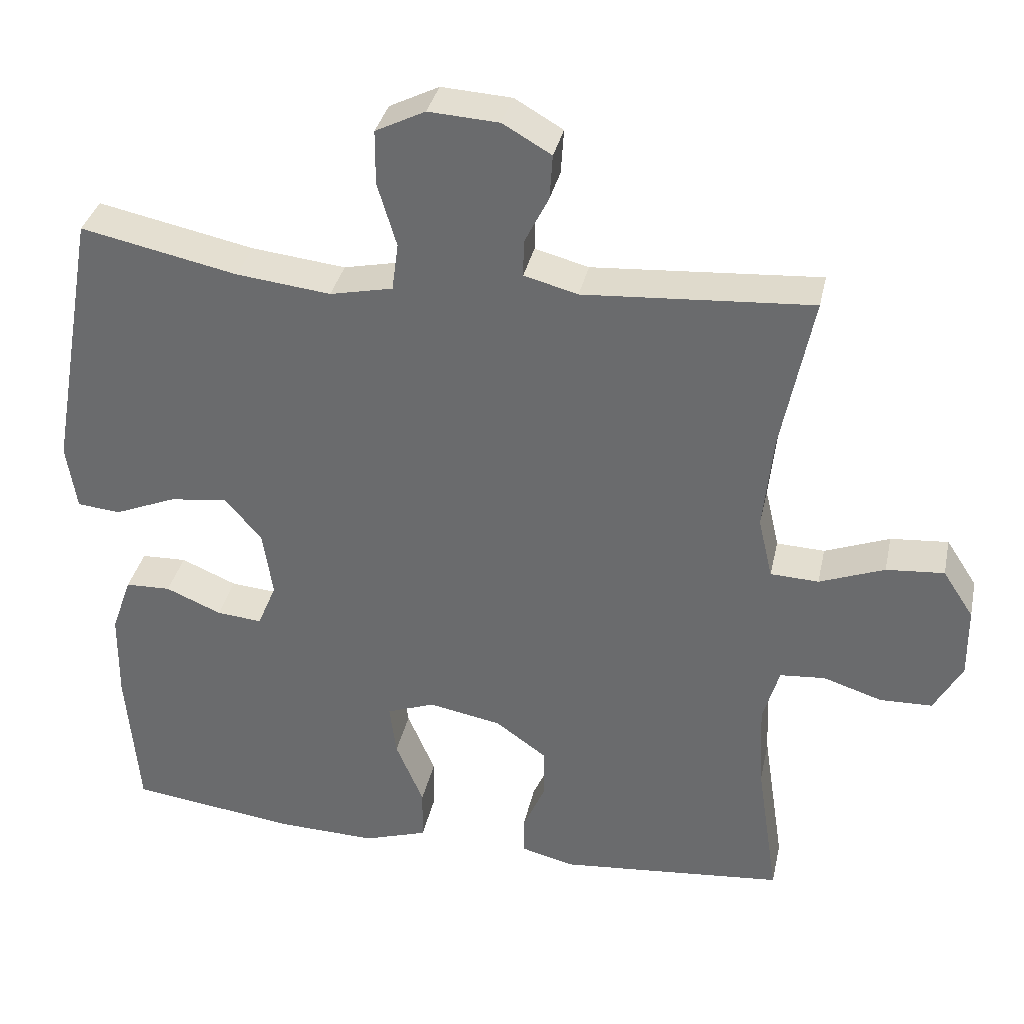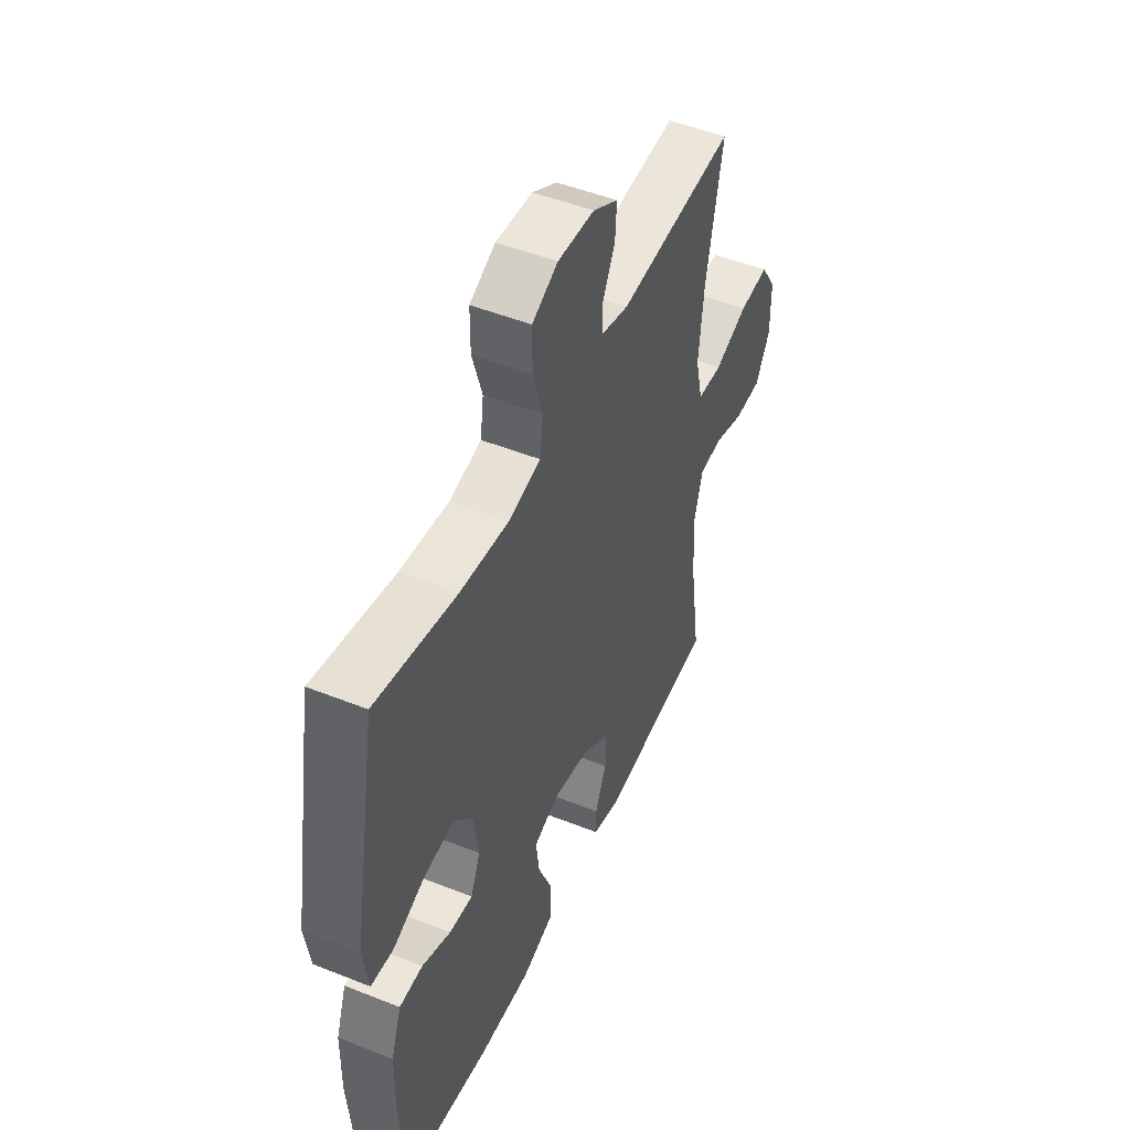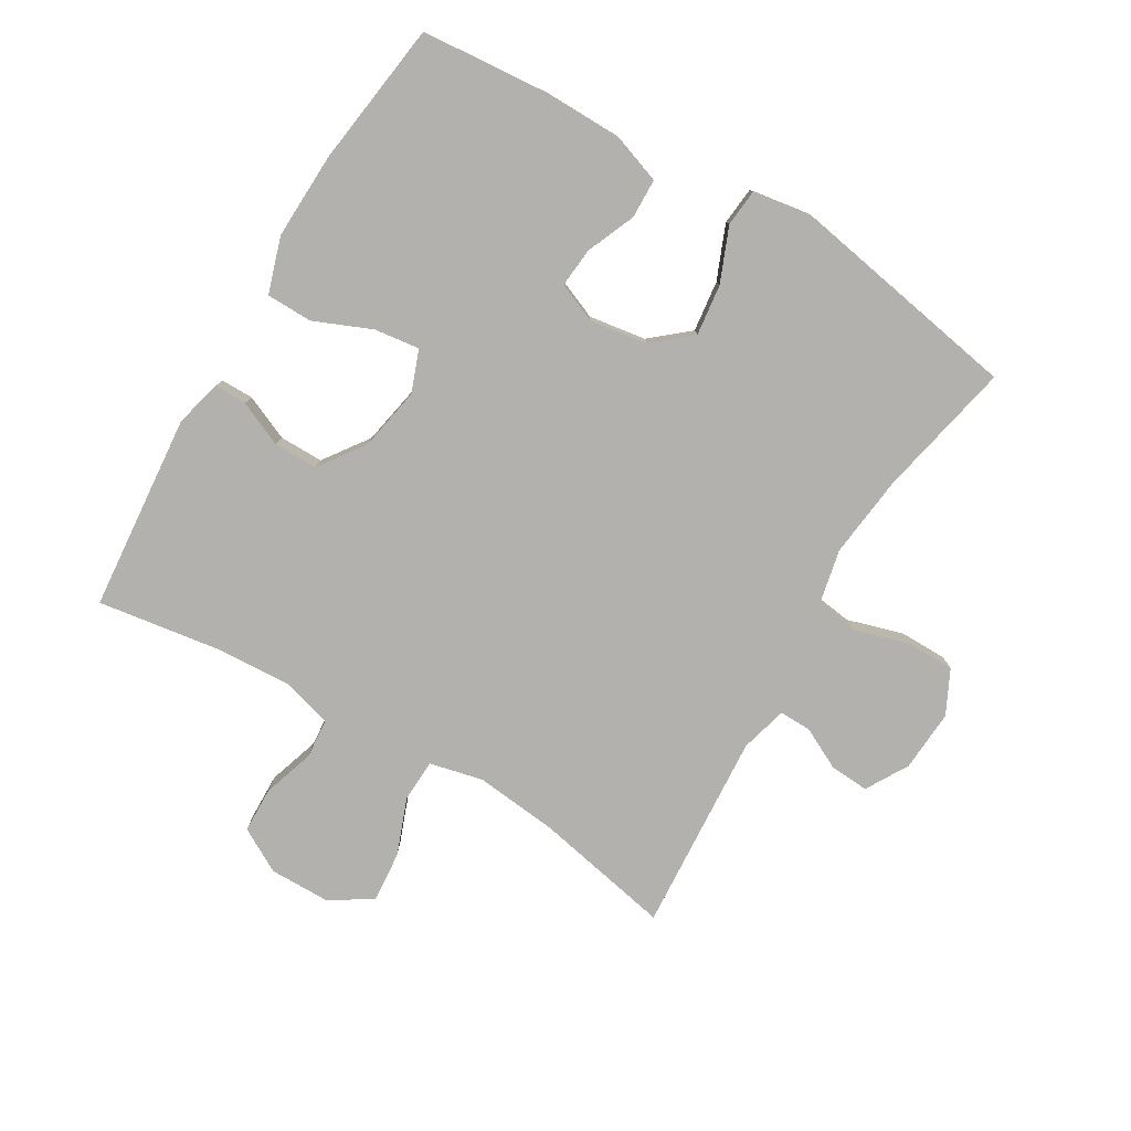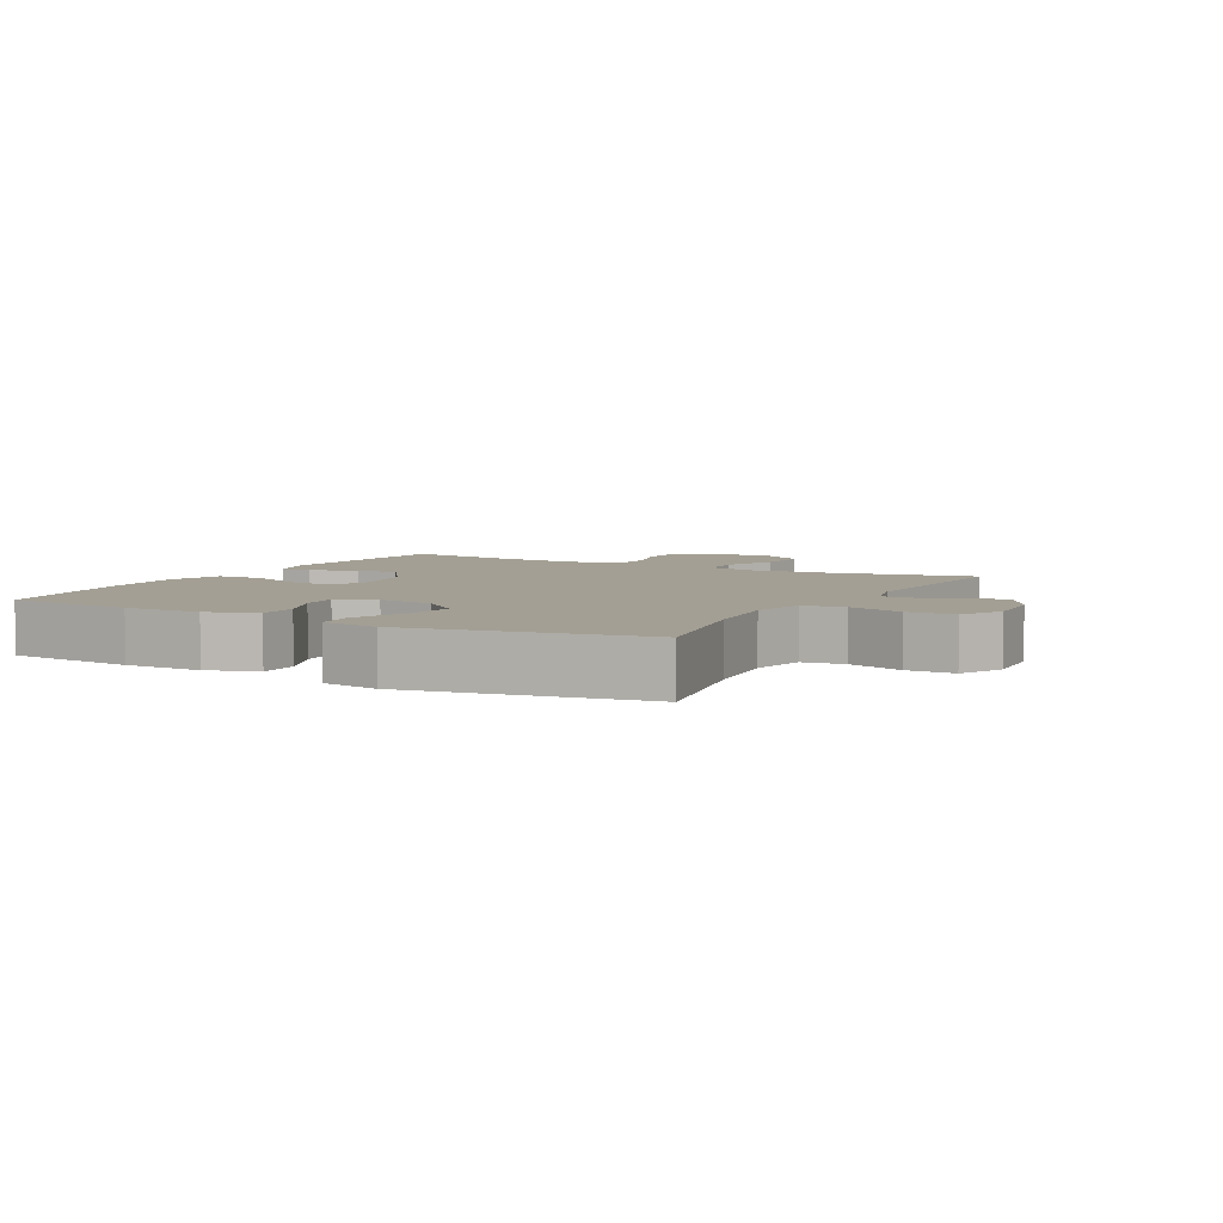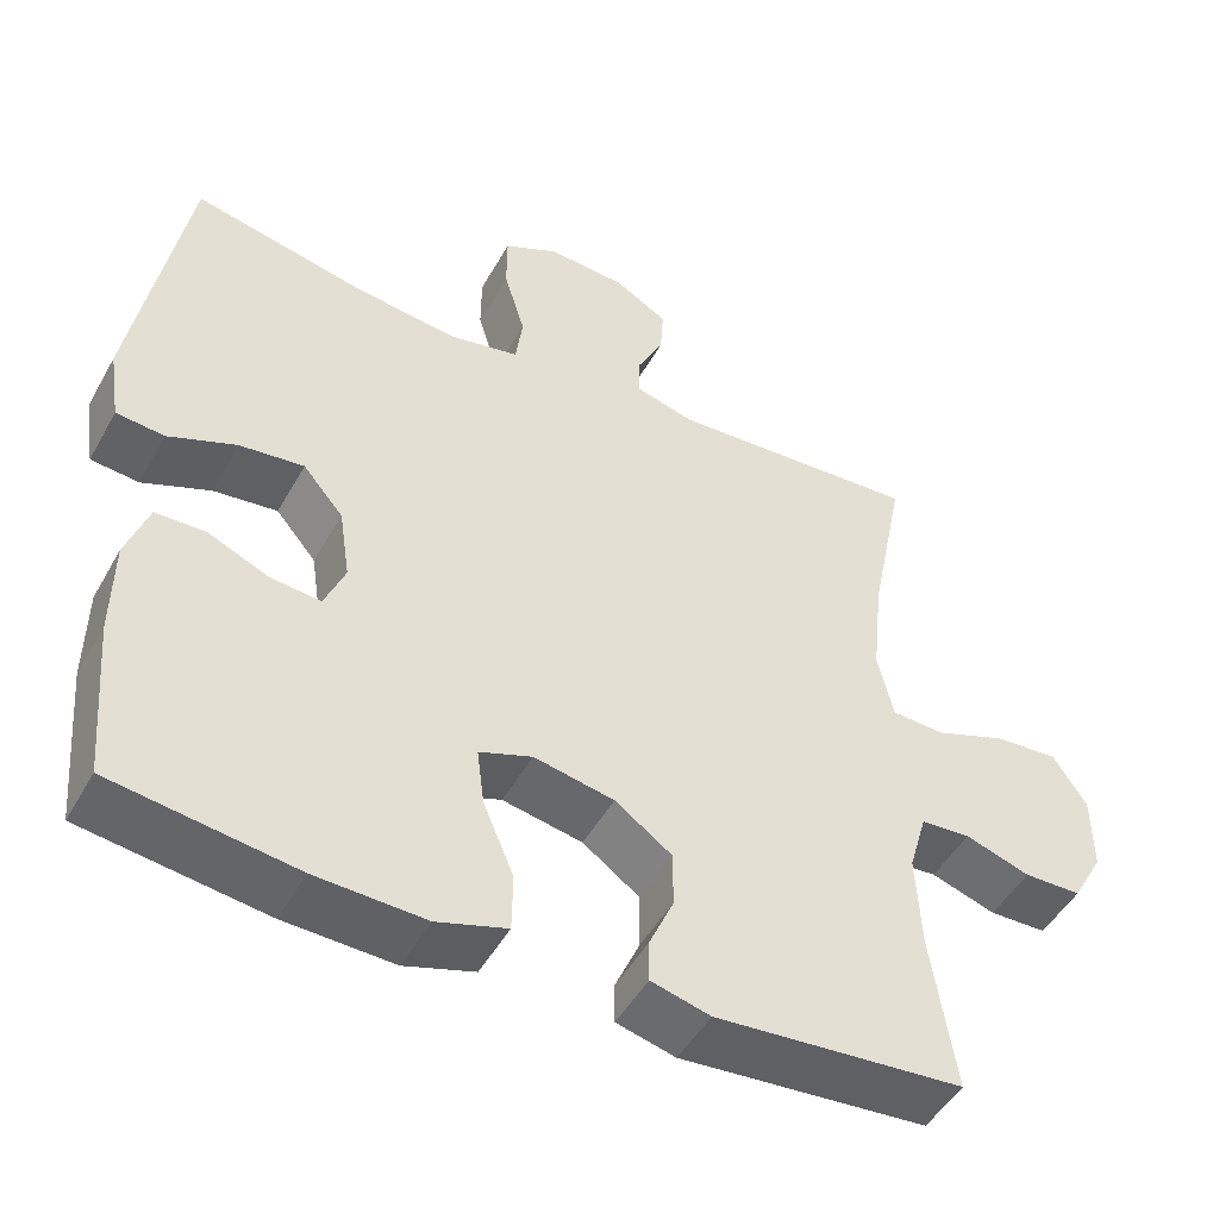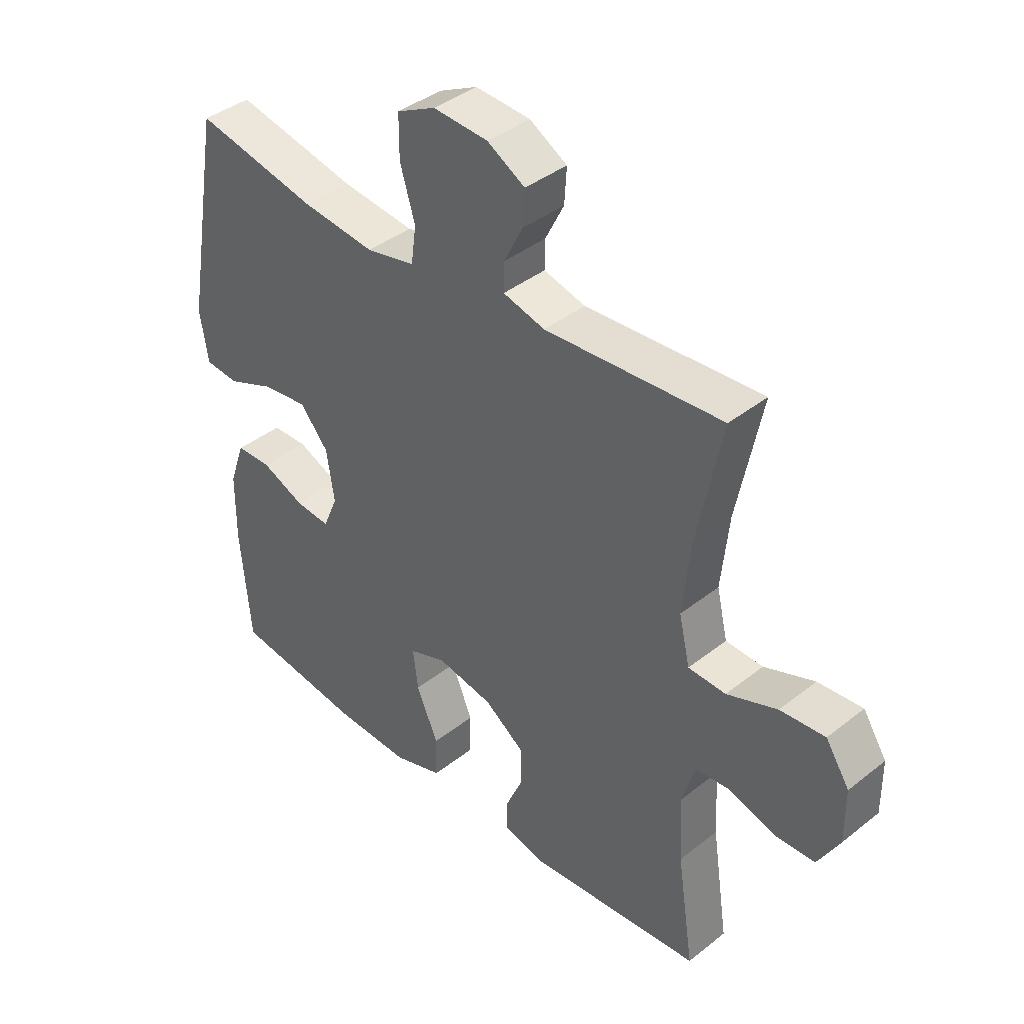
<metadata>
{"format":"obj","ext":"obj","renderer":"f3d","projection":"perspective","resolution":1024,"background":"white","views":[{"elev":34.7,"azim":12.0,"up":"+Z"},{"elev":49.0,"azim":-66.1,"up":"+Z"},{"elev":-79.2,"azim":-120.7,"up":"+Y"},{"elev":5.4,"azim":-61.3,"up":"+Y"},{"elev":-48.6,"azim":-28.3,"up":"+Z"},{"elev":39.8,"azim":45.6,"up":"+Z"}]}
</metadata>
<code>
o path4894
v 0.4471 0.0375 -0.3291
v 0.4411 0.0375 -0.2107
v 0.4637 0.0375 -0.1331
v 0.526 0.0375 -0.128
v 0.6075 0.0375 -0.1543
v 0.6797 0.0375 -0.1524
v 0.7185 0.0375 -0.08294
v 0.7176 0.0375 0.0142
v 0.6753 0.0375 0.07914
v 0.5955 0.0375 0.07273
v 0.5057 0.0375 0.03877
v 0.4391 0.0375 0.04176
v 0.4195 0.0375 0.1262
v 0.4331 0.0375 0.2566
v 0.4768 0.0375 0.475
v 0.1615 0.0375 0.4537
v 0.08712 0.0375 0.4736
v 0.08802 0.0375 0.524
v 0.1213 0.0375 0.5901
v 0.1252 0.0375 0.6516
v 0.05838 0.0375 0.6904
v -0.03946 0.0375 0.6965
v -0.1083 0.0375 0.6622
v -0.1086 0.0375 0.587
v -0.08207 0.0375 0.4989
v -0.09087 0.0375 0.4329
v -0.1778 0.0375 0.4144
v -0.3083 0.0375 0.4292
v -0.5249 0.0375 0.475
v -0.5901 0.0375 0.1052
v -0.5758 0.0375 0.01432
v -0.5157 0.0375 0.008754
v -0.4305 0.0375 0.04367
v -0.35 0.0375 0.0536
v -0.2993 0.0375 -0.006096
v -0.2855 0.0375 -0.09675
v -0.3113 0.0375 -0.1589
v -0.3741 0.0375 -0.1531
v -0.4509 0.0375 -0.1206
v -0.5135 0.0375 -0.1223
v -0.5411 0.0375 -0.2007
v -0.5425 0.0375 -0.3225
v -0.5249 0.0375 -0.5269
v -0.2948 0.0375 -0.5576
v -0.1577 0.0375 -0.5621
v -0.06987 0.0375 -0.5338
v -0.0688 0.0375 -0.4609
v -0.1072 0.0375 -0.3703
v -0.1165 0.0375 -0.2984
v -0.05017 0.0375 -0.2738
v 0.05043 0.0375 -0.2929
v 0.1219 0.0375 -0.3439
v 0.1217 0.0375 -0.4139
v 0.09072 0.0375 -0.4845
v 0.09069 0.0375 -0.5361
v 0.1647 0.0375 -0.5549
v 0.4768 0.0375 -0.5269
v 0.4471 -0.0375 -0.3291
v 0.4411 -0.0375 -0.2107
v 0.4637 -0.0375 -0.1331
v 0.526 -0.0375 -0.128
v 0.6075 -0.0375 -0.1543
v 0.6797 -0.0375 -0.1524
v 0.7185 -0.0375 -0.08294
v 0.7176 -0.0375 0.0142
v 0.6753 -0.0375 0.07914
v 0.5955 -0.0375 0.07273
v 0.5057 -0.0375 0.03877
v 0.4391 -0.0375 0.04176
v 0.4195 -0.0375 0.1262
v 0.4331 -0.0375 0.2566
v 0.4768 -0.0375 0.475
v 0.1615 -0.0375 0.4537
v 0.08712 -0.0375 0.4736
v 0.08802 -0.0375 0.524
v 0.1213 -0.0375 0.5901
v 0.1252 -0.0375 0.6516
v 0.05838 -0.0375 0.6904
v -0.03946 -0.0375 0.6965
v -0.1083 -0.0375 0.6622
v -0.1086 -0.0375 0.587
v -0.08207 -0.0375 0.4989
v -0.09087 -0.0375 0.4329
v -0.1778 -0.0375 0.4144
v -0.3083 -0.0375 0.4292
v -0.5249 -0.0375 0.475
v -0.5901 -0.0375 0.1052
v -0.5758 -0.0375 0.01432
v -0.5157 -0.0375 0.008754
v -0.4305 -0.0375 0.04367
v -0.35 -0.0375 0.0536
v -0.2993 -0.0375 -0.006096
v -0.2855 -0.0375 -0.09675
v -0.3113 -0.0375 -0.1589
v -0.3741 -0.0375 -0.1531
v -0.4509 -0.0375 -0.1206
v -0.5135 -0.0375 -0.1223
v -0.5411 -0.0375 -0.2007
v -0.5425 -0.0375 -0.3225
v -0.5249 -0.0375 -0.5269
v -0.2948 -0.0375 -0.5576
v -0.1577 -0.0375 -0.5621
v -0.06987 -0.0375 -0.5338
v -0.0688 -0.0375 -0.4609
v -0.1072 -0.0375 -0.3703
v -0.1165 -0.0375 -0.2984
v -0.05017 -0.0375 -0.2738
v 0.05043 -0.0375 -0.2929
v 0.1219 -0.0375 -0.3439
v 0.1217 -0.0375 -0.4139
v 0.09072 -0.0375 -0.4845
v 0.09069 -0.0375 -0.5361
v 0.1647 -0.0375 -0.5549
v 0.4768 -0.0375 -0.5269
v 0.6797 0.0375 -0.1524
v 0.7185 0.0375 -0.08294
v 0.7176 0.0375 0.0142
v 0.6753 0.0375 0.07914
v 0.6753 0.0375 0.07914
v 0.6075 0.0375 -0.1543
v 0.5955 0.0375 0.07273
v 0.526 0.0375 -0.128
v 0.5057 0.0375 0.03877
v 0.4637 0.0375 -0.1331
v 0.4637 0.0375 -0.1331
v 0.4391 0.0375 0.04176
v 0.4391 0.0375 0.04176
v 0.4411 0.0375 -0.2107
v 0.4768 0.0375 -0.5269
v 0.4768 0.0375 -0.5269
v 0.4471 0.0375 -0.3291
v 0.4331 0.0375 0.2566
v 0.4768 0.0375 0.475
v 0.4768 0.0375 0.475
v 0.4195 0.0375 0.1262
v 0.1647 0.0375 -0.5549
v 0.1615 0.0375 0.4537
v 0.09069 0.0375 -0.5361
v 0.09069 0.0375 -0.5361
v 0.1219 0.0375 -0.3439
v 0.1217 0.0375 -0.4139
v 0.08712 0.0375 0.4736
v 0.08712 0.0375 0.4736
v 0.1213 0.0375 0.5901
v 0.1252 0.0375 0.6516
v 0.1252 0.0375 0.6516
v 0.05838 0.0375 0.6904
v 0.05043 0.0375 -0.2929
v 0.09072 0.0375 -0.4845
v 0.08802 0.0375 0.524
v -0.03946 0.0375 0.6965
v -0.05017 0.0375 -0.2738
v -0.1083 0.0375 0.6622
v -0.1083 0.0375 0.6622
v -0.1165 0.0375 -0.2984
v -0.1165 0.0375 -0.2984
v -0.06987 0.0375 -0.5338
v -0.06987 0.0375 -0.5338
v -0.0688 0.0375 -0.4609
v -0.1072 0.0375 -0.3703
v -0.1577 0.0375 -0.5621
v -0.08207 0.0375 0.4989
v -0.09087 0.0375 0.4329
v -0.09087 0.0375 0.4329
v -0.1086 0.0375 0.587
v -0.1778 0.0375 0.4144
v -0.2948 0.0375 -0.5576
v -0.3083 0.0375 0.4292
v -0.2855 0.0375 -0.09675
v -0.3113 0.0375 -0.1589
v -0.3113 0.0375 -0.1589
v -0.2993 0.0375 -0.006096
v -0.35 0.0375 0.0536
v -0.3741 0.0375 -0.1531
v -0.4305 0.0375 0.04367
v -0.4509 0.0375 -0.1206
v -0.5249 0.0375 -0.5269
v -0.5249 0.0375 -0.5269
v -0.5157 0.0375 0.008754
v -0.5135 0.0375 -0.1223
v -0.5135 0.0375 -0.1223
v -0.5249 0.0375 0.475
v -0.5249 0.0375 0.475
v -0.5411 0.0375 -0.2007
v -0.5758 0.0375 0.01432
v -0.5758 0.0375 0.01432
v -0.5425 0.0375 -0.3225
v -0.5901 0.0375 0.1052
v 0.6797 -0.0375 -0.1524
v 0.7185 -0.0375 -0.08294
v 0.7176 -0.0375 0.0142
v 0.6753 -0.0375 0.07914
v 0.6753 -0.0375 0.07914
v 0.6075 -0.0375 -0.1543
v 0.5955 -0.0375 0.07273
v 0.526 -0.0375 -0.128
v 0.5057 -0.0375 0.03877
v 0.4637 -0.0375 -0.1331
v 0.4637 -0.0375 -0.1331
v 0.4391 -0.0375 0.04176
v 0.4391 -0.0375 0.04176
v 0.4411 -0.0375 -0.2107
v 0.4768 -0.0375 -0.5269
v 0.4768 -0.0375 -0.5269
v 0.4471 -0.0375 -0.3291
v 0.4331 -0.0375 0.2566
v 0.4768 -0.0375 0.475
v 0.4768 -0.0375 0.475
v 0.4195 -0.0375 0.1262
v 0.1647 -0.0375 -0.5549
v 0.1615 -0.0375 0.4537
v 0.09069 -0.0375 -0.5361
v 0.09069 -0.0375 -0.5361
v 0.1219 -0.0375 -0.3439
v 0.1217 -0.0375 -0.4139
v 0.08712 -0.0375 0.4736
v 0.08712 -0.0375 0.4736
v 0.1213 -0.0375 0.5901
v 0.1252 -0.0375 0.6516
v 0.1252 -0.0375 0.6516
v 0.05838 -0.0375 0.6904
v 0.05043 -0.0375 -0.2929
v 0.09072 -0.0375 -0.4845
v 0.08802 -0.0375 0.524
v -0.03946 -0.0375 0.6965
v -0.05017 -0.0375 -0.2738
v -0.1083 -0.0375 0.6622
v -0.1083 -0.0375 0.6622
v -0.1165 -0.0375 -0.2984
v -0.1165 -0.0375 -0.2984
v -0.06987 -0.0375 -0.5338
v -0.06987 -0.0375 -0.5338
v -0.0688 -0.0375 -0.4609
v -0.1072 -0.0375 -0.3703
v -0.1577 -0.0375 -0.5621
v -0.08207 -0.0375 0.4989
v -0.09087 -0.0375 0.4329
v -0.09087 -0.0375 0.4329
v -0.1086 -0.0375 0.587
v -0.1778 -0.0375 0.4144
v -0.2948 -0.0375 -0.5576
v -0.3083 -0.0375 0.4292
v -0.2855 -0.0375 -0.09675
v -0.3113 -0.0375 -0.1589
v -0.3113 -0.0375 -0.1589
v -0.2993 -0.0375 -0.006096
v -0.35 -0.0375 0.0536
v -0.3741 -0.0375 -0.1531
v -0.4305 -0.0375 0.04367
v -0.4509 -0.0375 -0.1206
v -0.5249 -0.0375 -0.5269
v -0.5249 -0.0375 -0.5269
v -0.5157 -0.0375 0.008754
v -0.5135 -0.0375 -0.1223
v -0.5135 -0.0375 -0.1223
v -0.5249 -0.0375 0.475
v -0.5249 -0.0375 0.475
v -0.5411 -0.0375 -0.2007
v -0.5758 -0.0375 0.01432
v -0.5758 -0.0375 0.01432
v -0.5425 -0.0375 -0.3225
v -0.5901 -0.0375 0.1052
f 205 210 203
f 212 210 223
f 229 241 234
f 261 248 258
f 229 243 244
f 239 225 227
f 210 205 215
f 211 206 207
f 190 195 194
f 229 244 241
f 196 197 198
f 246 240 247
f 202 214 205
f 195 191 192
f 234 235 233
f 222 198 200
f 231 233 235
f 241 244 261
f 261 244 248
f 226 246 243
f 198 197 200
f 246 209 237
f 262 242 256
f 249 262 253
f 237 240 246
f 242 247 240
f 214 202 222
f 194 195 196
f 211 209 206
f 225 224 221
f 197 196 195
f 239 224 225
f 211 237 209
f 189 190 194
f 258 250 254
f 226 209 246
f 216 224 236
f 226 243 229
f 253 262 259
f 262 249 242
f 221 218 219
f 235 234 241
f 237 216 236
f 247 242 249
f 237 211 216
f 236 224 239
f 223 210 215
f 224 218 221
f 202 198 222
f 222 209 226
f 241 261 251
f 248 250 258
f 200 209 222
f 215 205 214
f 195 190 191
f 6 7 64 63
f 7 8 65 64
f 8 119 193 65
f 5 6 63 62
f 9 10 67 66
f 4 5 62 61
f 10 11 68 67
f 125 4 61 199
f 11 127 201 68
f 2 3 60 59
f 130 1 58 204
f 14 134 208 71
f 1 2 59 58
f 12 13 70 69
f 13 14 71 70
f 56 57 114 113
f 15 16 73 72
f 139 56 113 213
f 52 53 110 109
f 16 143 217 73
f 19 146 220 76
f 20 21 78 77
f 51 52 109 108
f 54 55 112 111
f 53 54 111 110
f 18 19 76 75
f 17 18 75 74
f 21 22 79 78
f 50 51 108 107
f 22 154 228 79
f 156 50 107 230
f 158 47 104 232
f 47 48 105 104
f 45 46 103 102
f 25 164 238 82
f 24 25 82 81
f 23 24 81 80
f 26 27 84 83
f 48 49 106 105
f 44 45 102 101
f 27 28 85 84
f 36 171 245 93
f 35 36 93 92
f 34 35 92 91
f 37 38 95 94
f 33 34 91 90
f 38 39 96 95
f 178 44 101 252
f 32 33 90 89
f 39 181 255 96
f 28 183 257 85
f 40 41 98 97
f 186 32 89 260
f 42 43 100 99
f 41 42 99 98
f 30 31 88 87
f 29 30 87 86
f 131 129 136
f 138 149 136
f 155 160 167
f 187 184 174
f 155 170 169
f 165 153 151
f 136 141 131
f 137 133 132
f 116 120 121
f 155 167 170
f 122 124 123
f 172 173 166
f 128 131 140
f 121 118 117
f 160 159 161
f 148 126 124
f 157 161 159
f 167 187 170
f 187 174 170
f 152 169 172
f 124 126 123
f 172 163 135
f 188 182 168
f 175 179 188
f 163 172 166
f 168 166 173
f 140 148 128
f 120 122 121
f 137 132 135
f 151 147 150
f 123 121 122
f 165 151 150
f 137 135 163
f 115 120 116
f 184 180 176
f 152 172 135
f 142 162 150
f 152 155 169
f 179 185 188
f 188 168 175
f 147 145 144
f 161 167 160
f 163 162 142
f 173 175 168
f 163 142 137
f 162 165 150
f 149 141 136
f 150 147 144
f 128 148 124
f 148 152 135
f 167 177 187
f 174 184 176
f 126 148 135
f 141 140 131
f 121 117 116

</code>
